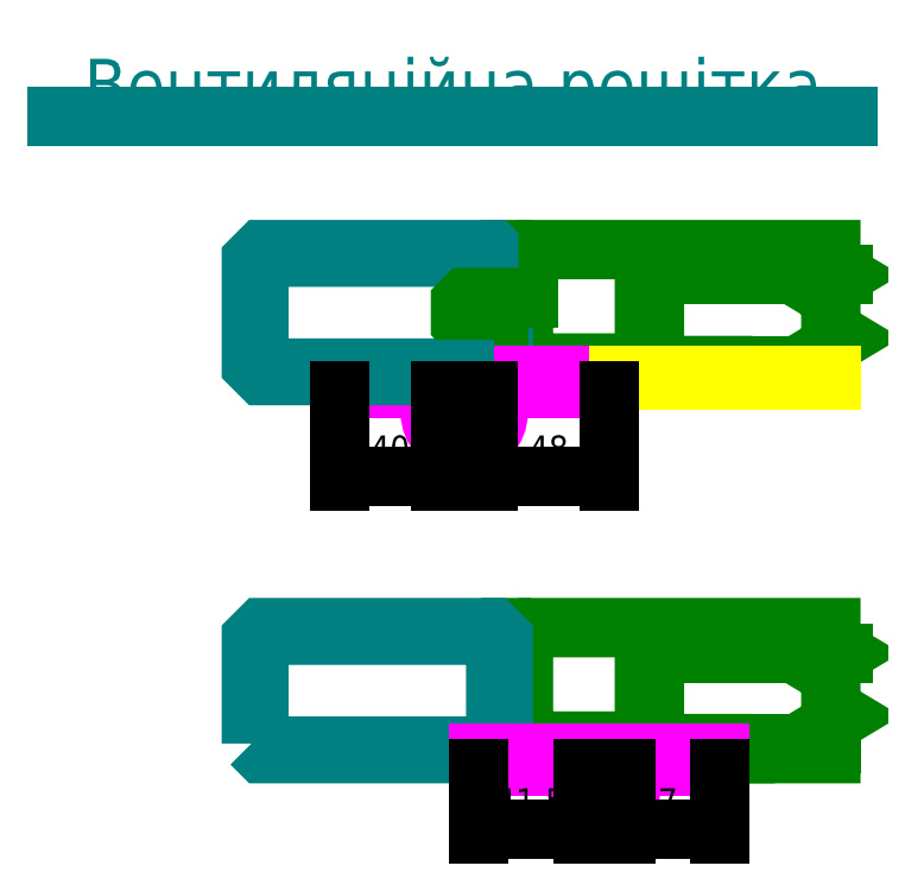
<metadata>
{"format":"dxf","ext":"dxf","renderer":"ezdxf+matplotlib","layout":"modelspace","background":"white","min_lineweight":24,"dpi":150}
</metadata>
<code>
0
SECTION
2
ENTITIES
0
HATCH
8
vorota
10
0
20
0
30
0
210
0
220
0
230
1
2
gost_metal
70
    0
71
    0
91
    1
92
    0
93
    9
72
    1
10
156
20
150
11
196
21
150
72
    1
10
196
20
150
11
196
21
152
72
    1
10
196
20
152
11
194
21
154
72
    1
10
194
20
154
11
163
21
154
72
    1
10
163
20
154
11
160
21
157
72
    1
10
160
20
157
11
160
21
188
72
    1
10
160
20
188
11
158
21
190
72
    1
10
158
20
190
11
156
21
190
72
    1
10
156
20
190
11
156
21
150
97
    0
75
    0
76
    1
52
3.142
41
1
77
    0
78
    0
98
    0
0
HATCH
8
ramka
10
0
20
0
30
0
210
0
220
0
230
1
2
gost_metal
70
    0
71
    0
91
    1
92
    0
93
   20
72
    1
10
100
20
164
11
100
21
154
72
    1
10
100
20
154
11
96
21
150
72
    1
10
96
20
150
11
4
21
150
72
    1
10
4
20
150
11
0
21
154
72
    1
10
0
20
154
11
0
21
196
72
    1
10
0
20
196
11
4
21
200
72
    1
10
4
20
200
11
96
21
200
72
    1
10
96
20
200
11
100
21
196
72
    1
10
100
20
196
11
100
21
182
72
    1
10
100
20
182
11
97
21
182
72
    1
10
97
20
182
11
97
21
195
72
    1
10
97
20
195
11
95
21
197
72
    1
10
95
20
197
11
5
21
197
72
    1
10
5
20
197
11
3
21
195
72
    1
10
3
20
195
11
3
21
155
72
    1
10
3
20
155
11
5
21
153
72
    1
10
5
20
153
11
95
21
153
72
    1
10
95
20
153
11
97
21
155
72
    1
10
97
20
155
11
97
21
164
72
    1
10
97
20
164
11
100
21
164
97
    0
75
    0
76
    1
52
1.571
41
1
77
    0
78
    0
98
    0
0
HATCH
8
vorota
10
0
20
0
30
0
210
0
220
0
230
1
2
gost_metal
70
    0
71
    0
91
    1
92
    0
93
   13
72
    1
10
108
20
169
11
103
21
169
72
    1
10
103
20
169
11
103
21
150
72
    1
10
103
20
150
11
153
21
150
72
    1
10
153
20
150
11
153
21
153
72
    1
10
153
20
153
11
151
21
155
72
    1
10
151
20
155
11
111
21
155
72
    1
10
103
20
200
11
106
21
200
72
    1
10
106
20
200
11
108
21
198
72
    1
10
108
20
198
11
108
21
181
72
    1
10
108
20
181
11
103
21
181
72
    1
10
103
20
181
11
103
21
200
72
    1
10
111
20
155
11
108
21
158
72
    1
10
108
20
158
11
108
21
169
97
    0
75
    0
76
    1
52
0
41
1
77
    0
78
    0
98
    0
0
HATCH
8
vorota
10
0
20
0
30
0
210
0
220
0
230
1
2
gost_metal
70
    0
71
    0
91
    1
92
    0
93
    9
72
    1
10
156
20
0
11
196
21
0
72
    1
10
196
20
0
11
196
21
2
72
    1
10
196
20
2
11
194
21
4
72
    1
10
194
20
4
11
163
21
4
72
    1
10
163
20
4
11
160
21
7
72
    1
10
160
20
7
11
160
21
38
72
    1
10
160
20
38
11
158
21
40
72
    1
10
158
20
40
11
156
21
40
72
    1
10
156
20
40
11
156
21
0
97
    0
75
    0
76
    1
52
3.142
41
1
77
    0
78
    0
98
    0
0
HATCH
8
vorota
10
0
20
0
30
0
210
0
220
0
230
1
2
gost_metal
70
    0
71
    0
91
    1
92
    0
93
    9
72
    1
10
108
20
48
11
106
21
50
72
    1
10
106
20
50
11
103
21
50
72
    1
10
103
20
50
11
103
21
0
72
    1
10
103
20
0
11
153
21
0
72
    1
10
153
20
0
11
153
21
3
72
    1
10
153
20
3
11
151
21
5
72
    1
10
151
20
5
11
111
21
5
72
    1
10
111
20
5
11
108
21
8
72
    1
10
108
20
8
11
108
21
48
97
    0
75
    0
76
    1
52
3.142
41
1
77
    0
78
    0
98
    0
0
HATCH
8
ramka
10
0
20
0
30
0
210
0
220
0
230
1
2
gost_metal
70
    0
71
    0
91
    1
92
    0
93
   18
72
    1
10
96
20
0
11
4
21
0
72
    1
10
4
20
0
11
1.665e-15
21
4
72
    1
10
1.665e-15
20
4
11
1.665e-15
21
4
72
    1
10
1.665e-15
20
4
11
1.665e-15
21
46
72
    1
10
1.665e-15
20
46
11
4
21
50
72
    1
10
4
20
50
11
96
21
50
72
    1
10
96
20
50
11
100
21
46
72
    1
10
100
20
46
11
100
21
4
72
    1
10
100
20
4
11
96
21
0
72
    1
10
3
20
5
11
3
21
45
72
    1
10
3
20
45
11
5
21
47
72
    1
10
5
20
47
11
95
21
47
72
    1
10
95
20
47
11
97
21
45
72
    1
10
97
20
45
11
97
21
5
72
    1
10
97
20
5
11
95
21
3
72
    1
10
95
20
3
11
5
21
3
72
    1
10
5
20
3
11
3
21
5
72
    1
10
3
20
5
11
3
21
5
97
    0
75
    0
76
    1
52
1.571
41
1
77
    0
78
    0
98
    0
0
LWPOLYLINE
8
vorota
90
   10
70
    0
43
0
10
156
20
0
10
196
20
0
10
196
20
2
10
194
20
4
10
163
20
4
10
160
20
7
10
160
20
38
10
158
20
40
10
156
20
40
10
156
20
0
0
LINE
8
vorota
10
151
20
5
11
156
21
5
0
LWPOLYLINE
8
vorota
90
   12
70
    0
43
0
10
106
20
50
10
230
20
50
10
230
20
43
10
235
20
40
10
225
20
34
10
230
20
31
10
230
20
18
10
235
20
15
10
225
20
9
10
230
20
6
10
230
20
0
10
196
20
0
0
LINE
8
vorota
10
158
20
40
11
235
21
40
0
LINE
8
vorota
10
194
20
4
11
230
21
4
0
LINE
8
vorota
10
156
20
0
11
153
21
0
0
LWPOLYLINE
8
vorota
90
   10
70
    0
43
0
10
103
20
0
10
153
20
0
10
153
20
3
10
151
20
5
10
111
20
5
10
108
20
8
10
108
20
48
10
106
20
50
10
103
20
50
10
103
20
0
0
LWPOLYLINE
8
ramka
90
    9
70
    1
43
0
10
1.665e-15
20
4
10
1.665e-15
20
46
10
4
20
50
10
96
20
50
10
100
20
46
10
100
20
4
10
96
20
0
10
4
20
0
10
1.665e-15
20
4
0
LWPOLYLINE
8
ramka
90
    9
70
    1
43
0
10
3
20
5
10
3
20
45
10
5
20
47
10
95
20
47
10
97
20
45
10
97
20
5
10
95
20
3
10
5
20
3
10
3
20
5
0
CIRCLE
8
petli
10
140
20
-12
40
11
0
LINE
8
rozmir
10
140
20
-27
11
140
21
3
0
LINE
8
rozmir
10
125
20
-12
11
155
21
-12
0
LWPOLYLINE
8
petli
90
    4
70
    1
43
0
10
186
20
-5
10
148.5
20
-5
10
148.5
20
1.421e-13
10
186
20
0
0
LWPOLYLINE
8
petli
90
    4
70
    1
43
0
10
90
20
-5
10
131.5
20
-5
10
131.5
20
0
10
90
20
0
0
MTEXT
8
tekst
10
80
20
250
30
0
40
20
41
310.6
71
    8
72
    1
1
Вентиляційна решітка
7
cyrillic_ii
210
0
220
0
230
1
50
0
73
    2
44
1
0
LINE
8
tekst
10
-77
20
253
11
237
21
253
0
LINE
8
vorota
10
85
20
181
11
85
21
169
0
CIRCLE
8
petli
10
84.5
20
135.5
40
13.5
0
LINE
8
rozmir
10
67.5
20
135.5
11
101.5
21
135.5
0
LINE
8
rozmir
10
84.5
20
118.5
11
84.5
21
152.5
0
LWPOLYLINE
8
petli
90
    4
70
    1
43
0
10
35
20
145
10
75
20
145
10
75
20
150
10
35
20
150
0
LWPOLYLINE
8
lyst
90
    4
70
    0
43
0
10
134
20
148
10
92
20
148
10
92
20
150
10
134
20
150
0
LINE
8
rozmir
10
78
20
175
11
112
21
175
0
LINE
8
vorota
10
103
20
181
11
103
21
169
0
LWPOLYLINE
8
vorota
90
    6
70
    0
43
0
10
103
20
181
10
103
20
200
10
106
20
200
10
108
20
198
10
108
20
181
10
103
20
181
0
LWPOLYLINE
8
vorota
90
    9
70
    0
43
0
10
103
20
150
10
153
20
150
10
153
20
153
10
151
20
155
10
111
20
155
10
108
20
158
10
108
20
169
10
103
20
169
10
103
20
150
0
LWPOLYLINE
8
ramka
90
   21
70
    0
43
0
10
97
20
164
10
100
20
164
10
100
20
154
10
96
20
150
10
4
20
150
10
0
20
154
10
0
20
196
10
4
20
200
10
96
20
200
10
100
20
196
10
100
20
182
10
97
20
182
10
97
20
195
10
95
20
197
10
5
20
197
10
3
20
195
10
3
20
155
10
5
20
153
10
95
20
153
10
97
20
155
10
97
20
164
0
LINE
8
ramka
10
100
20
182
11
100
21
164
0
LINE
8
ramka
10
97
20
182
11
97
21
164
0
LWPOLYLINE
8
vorota
90
    7
70
    0
43
0
10
110
20
169
10
85
20
169
10
83
20
171
10
83
20
179
10
85
20
181
10
110
20
181
10
110
20
169
0
LINE
8
vorota
10
108
20
181
11
108
21
169
0
LWPOLYLINE
8
petli
90
    4
70
    1
43
0
10
142
20
145
10
94
20
145
10
94
20
150
10
142
20
150
0
LINE
8
ramka
10
84.5
20
152.5
11
84.5
21
142
0
LWPOLYLINE
8
vorota
90
   10
70
    0
43
0
10
156
20
150
10
196
20
150
10
196
20
152
10
194
20
154
10
163
20
154
10
160
20
157
10
160
20
188
10
158
20
190
10
156
20
190
10
156
20
150
0
LINE
8
vorota
10
151
20
155
11
156
21
155
0
LWPOLYLINE
8
vorota
90
   12
70
    0
43
0
10
106
20
200
10
230
20
200
10
230
20
193
10
235
20
190
10
225
20
184
10
230
20
181
10
230
20
168
10
235
20
165
10
225
20
159
10
230
20
156
10
230
20
150
10
196
20
150
0
LINE
8
vorota
10
158
20
190
11
235
21
190
0
LINE
8
vorota
10
194
20
154
11
230
21
154
0
LINE
8
vorota
10
156
20
150
11
153
21
150
0
LWPOLYLINE
8
lyst
90
    4
70
    0
43
0
10
134
20
148
10
230
20
148
10
230
20
150
10
134
20
150
0
DIMENSION
8
rozmir
2
*D1
10
75
20
110
30
0
11
55
21
120
31
0
70
   32
71
    5
3
Standard
53
0
210
0
220
0
230
1
13
35
23
145
33
0
14
75
24
145
34
0
0
DIMENSION
8
rozmir
2
*D2
10
142
20
110
30
0
11
118
21
120
31
0
70
   32
71
    5
3
Standard
53
0
210
0
220
0
230
1
13
94
23
145
33
0
14
142
24
145
34
0
0
DIMENSION
8
rozmir
2
*D3
10
90
20
-30
30
0
11
110.8
21
-20
31
0
70
   32
71
    5
3
Standard
53
0
210
0
220
0
230
1
13
131.5
23
-5
33
0
14
90
24
-5
34
0
0
DIMENSION
8
rozmir
2
*D4
10
186
20
-30
30
0
11
167.2
21
-20
31
0
70
   32
71
    5
3
Standard
53
0
210
0
220
0
230
1
13
148.5
23
-5
33
0
14
186
24
-5
34
0
0
ENDSEC
0
EOF

</code>
